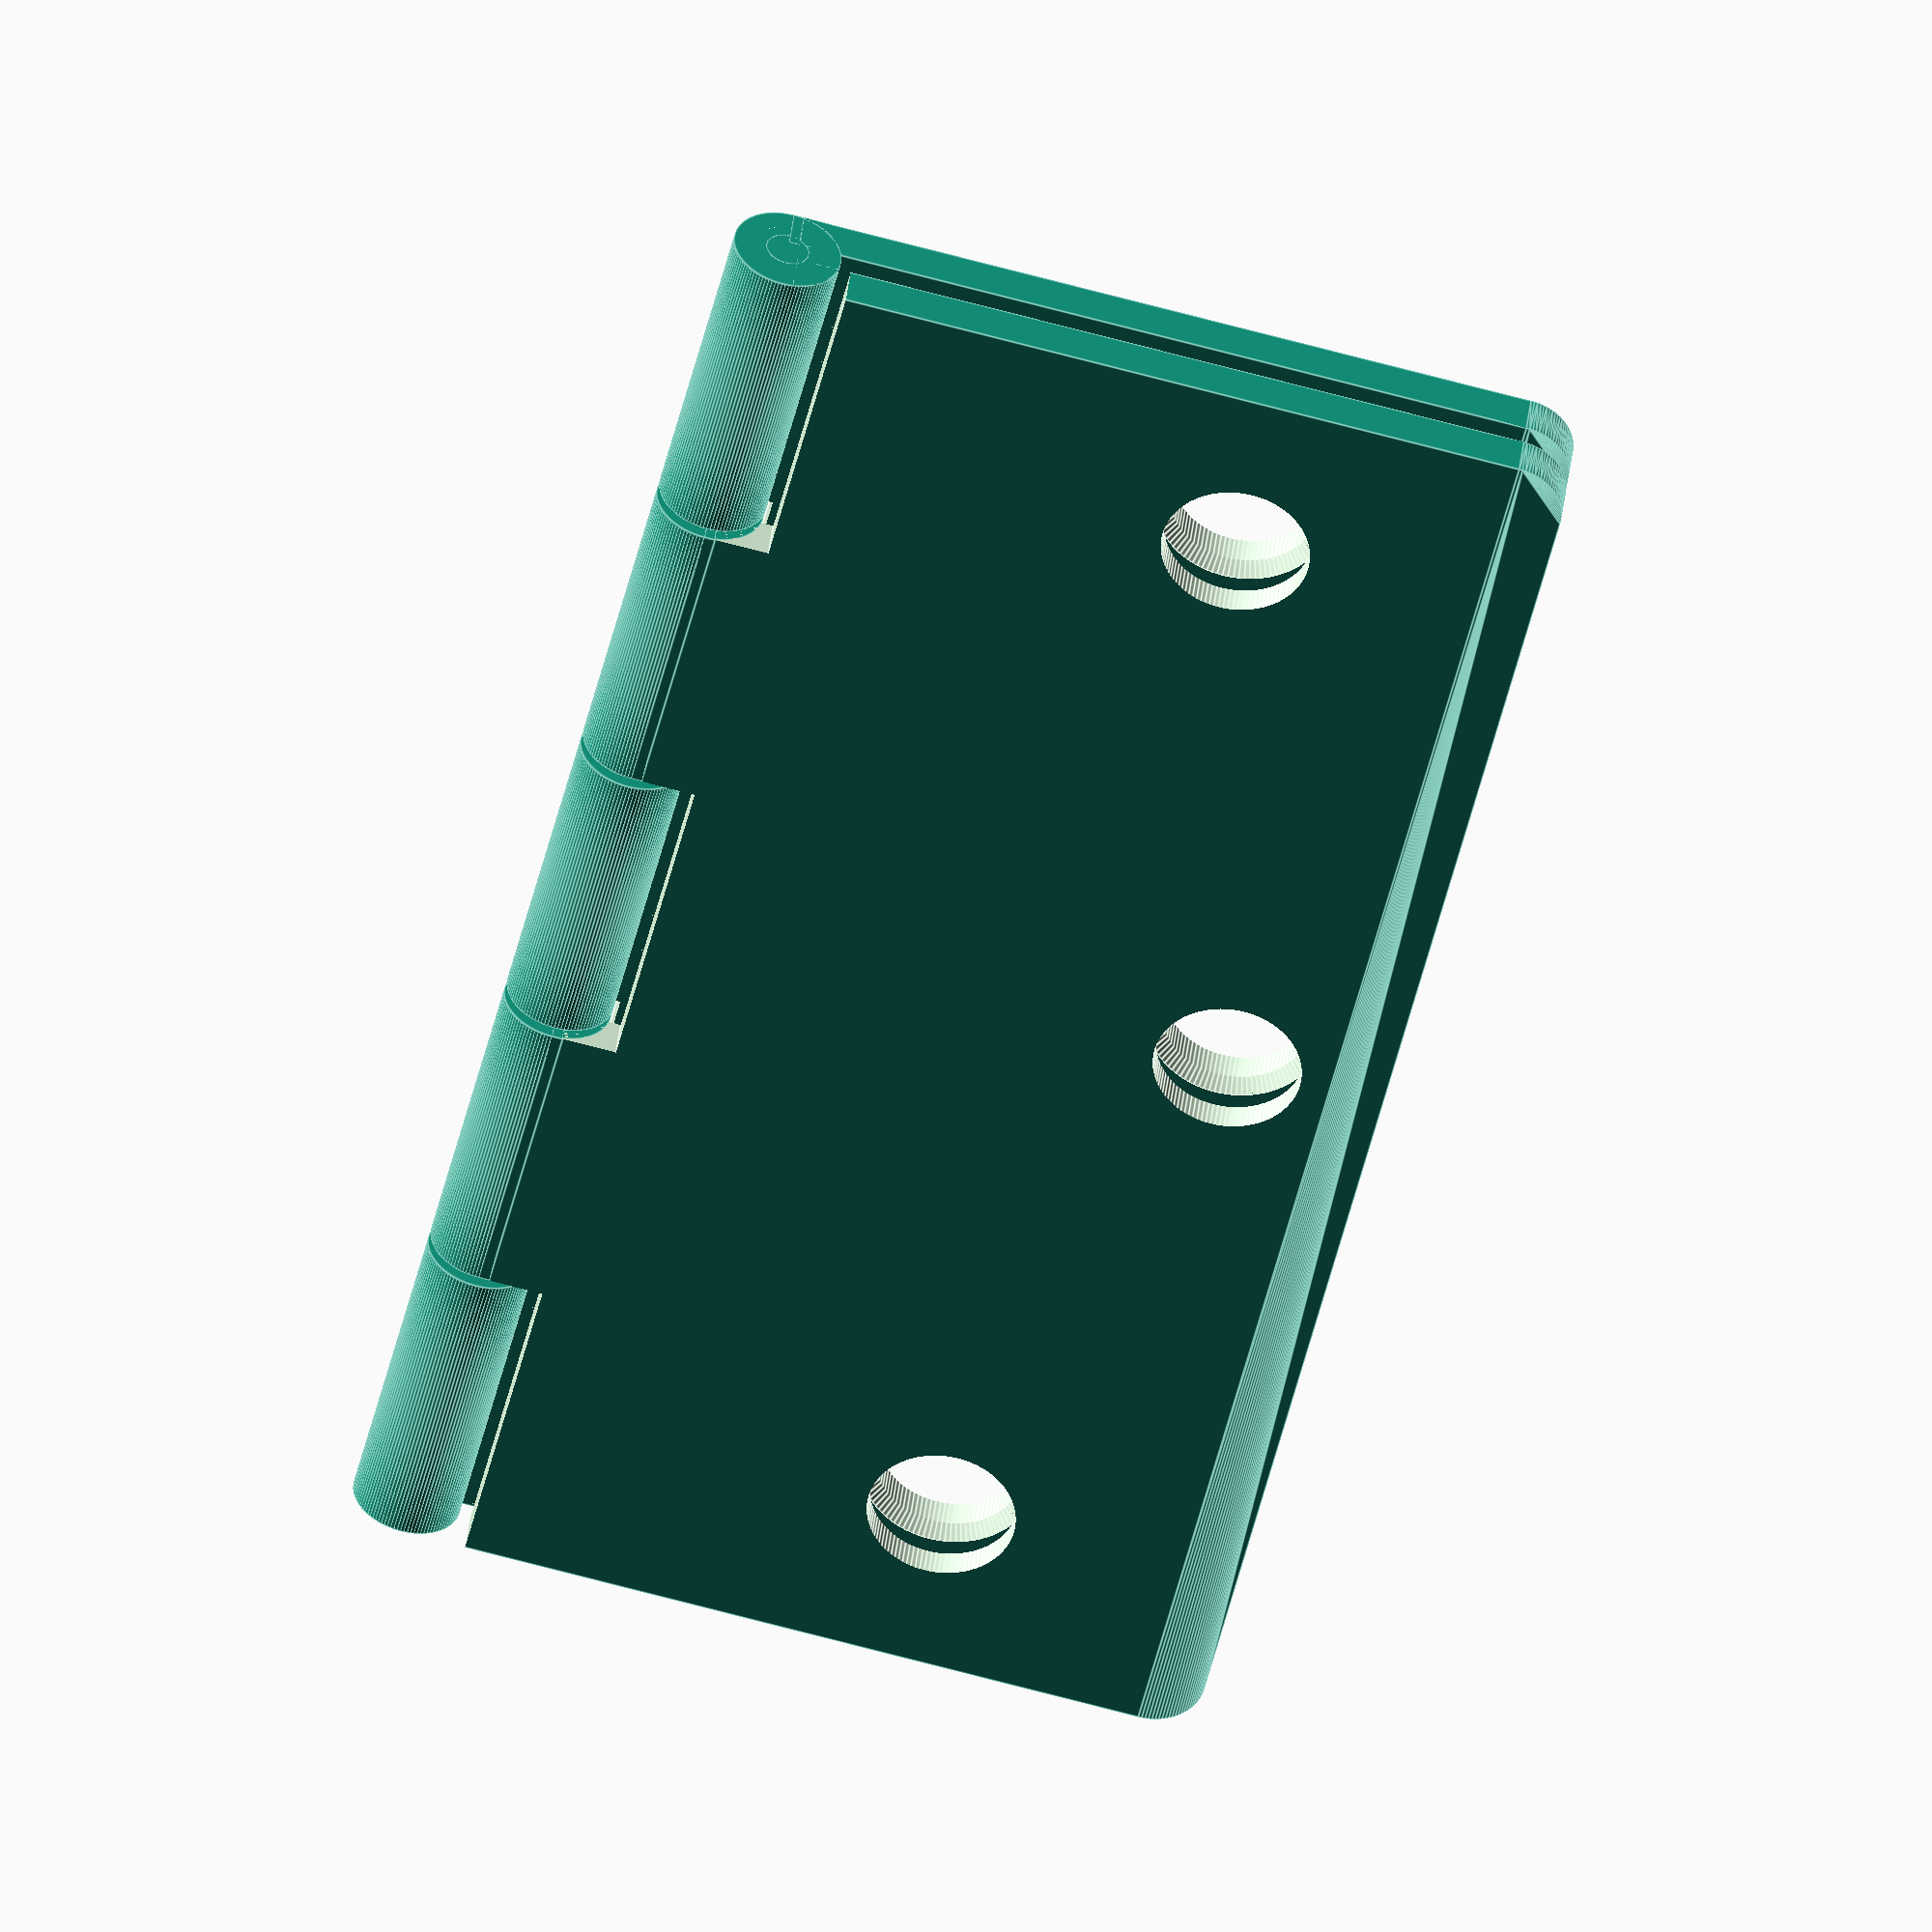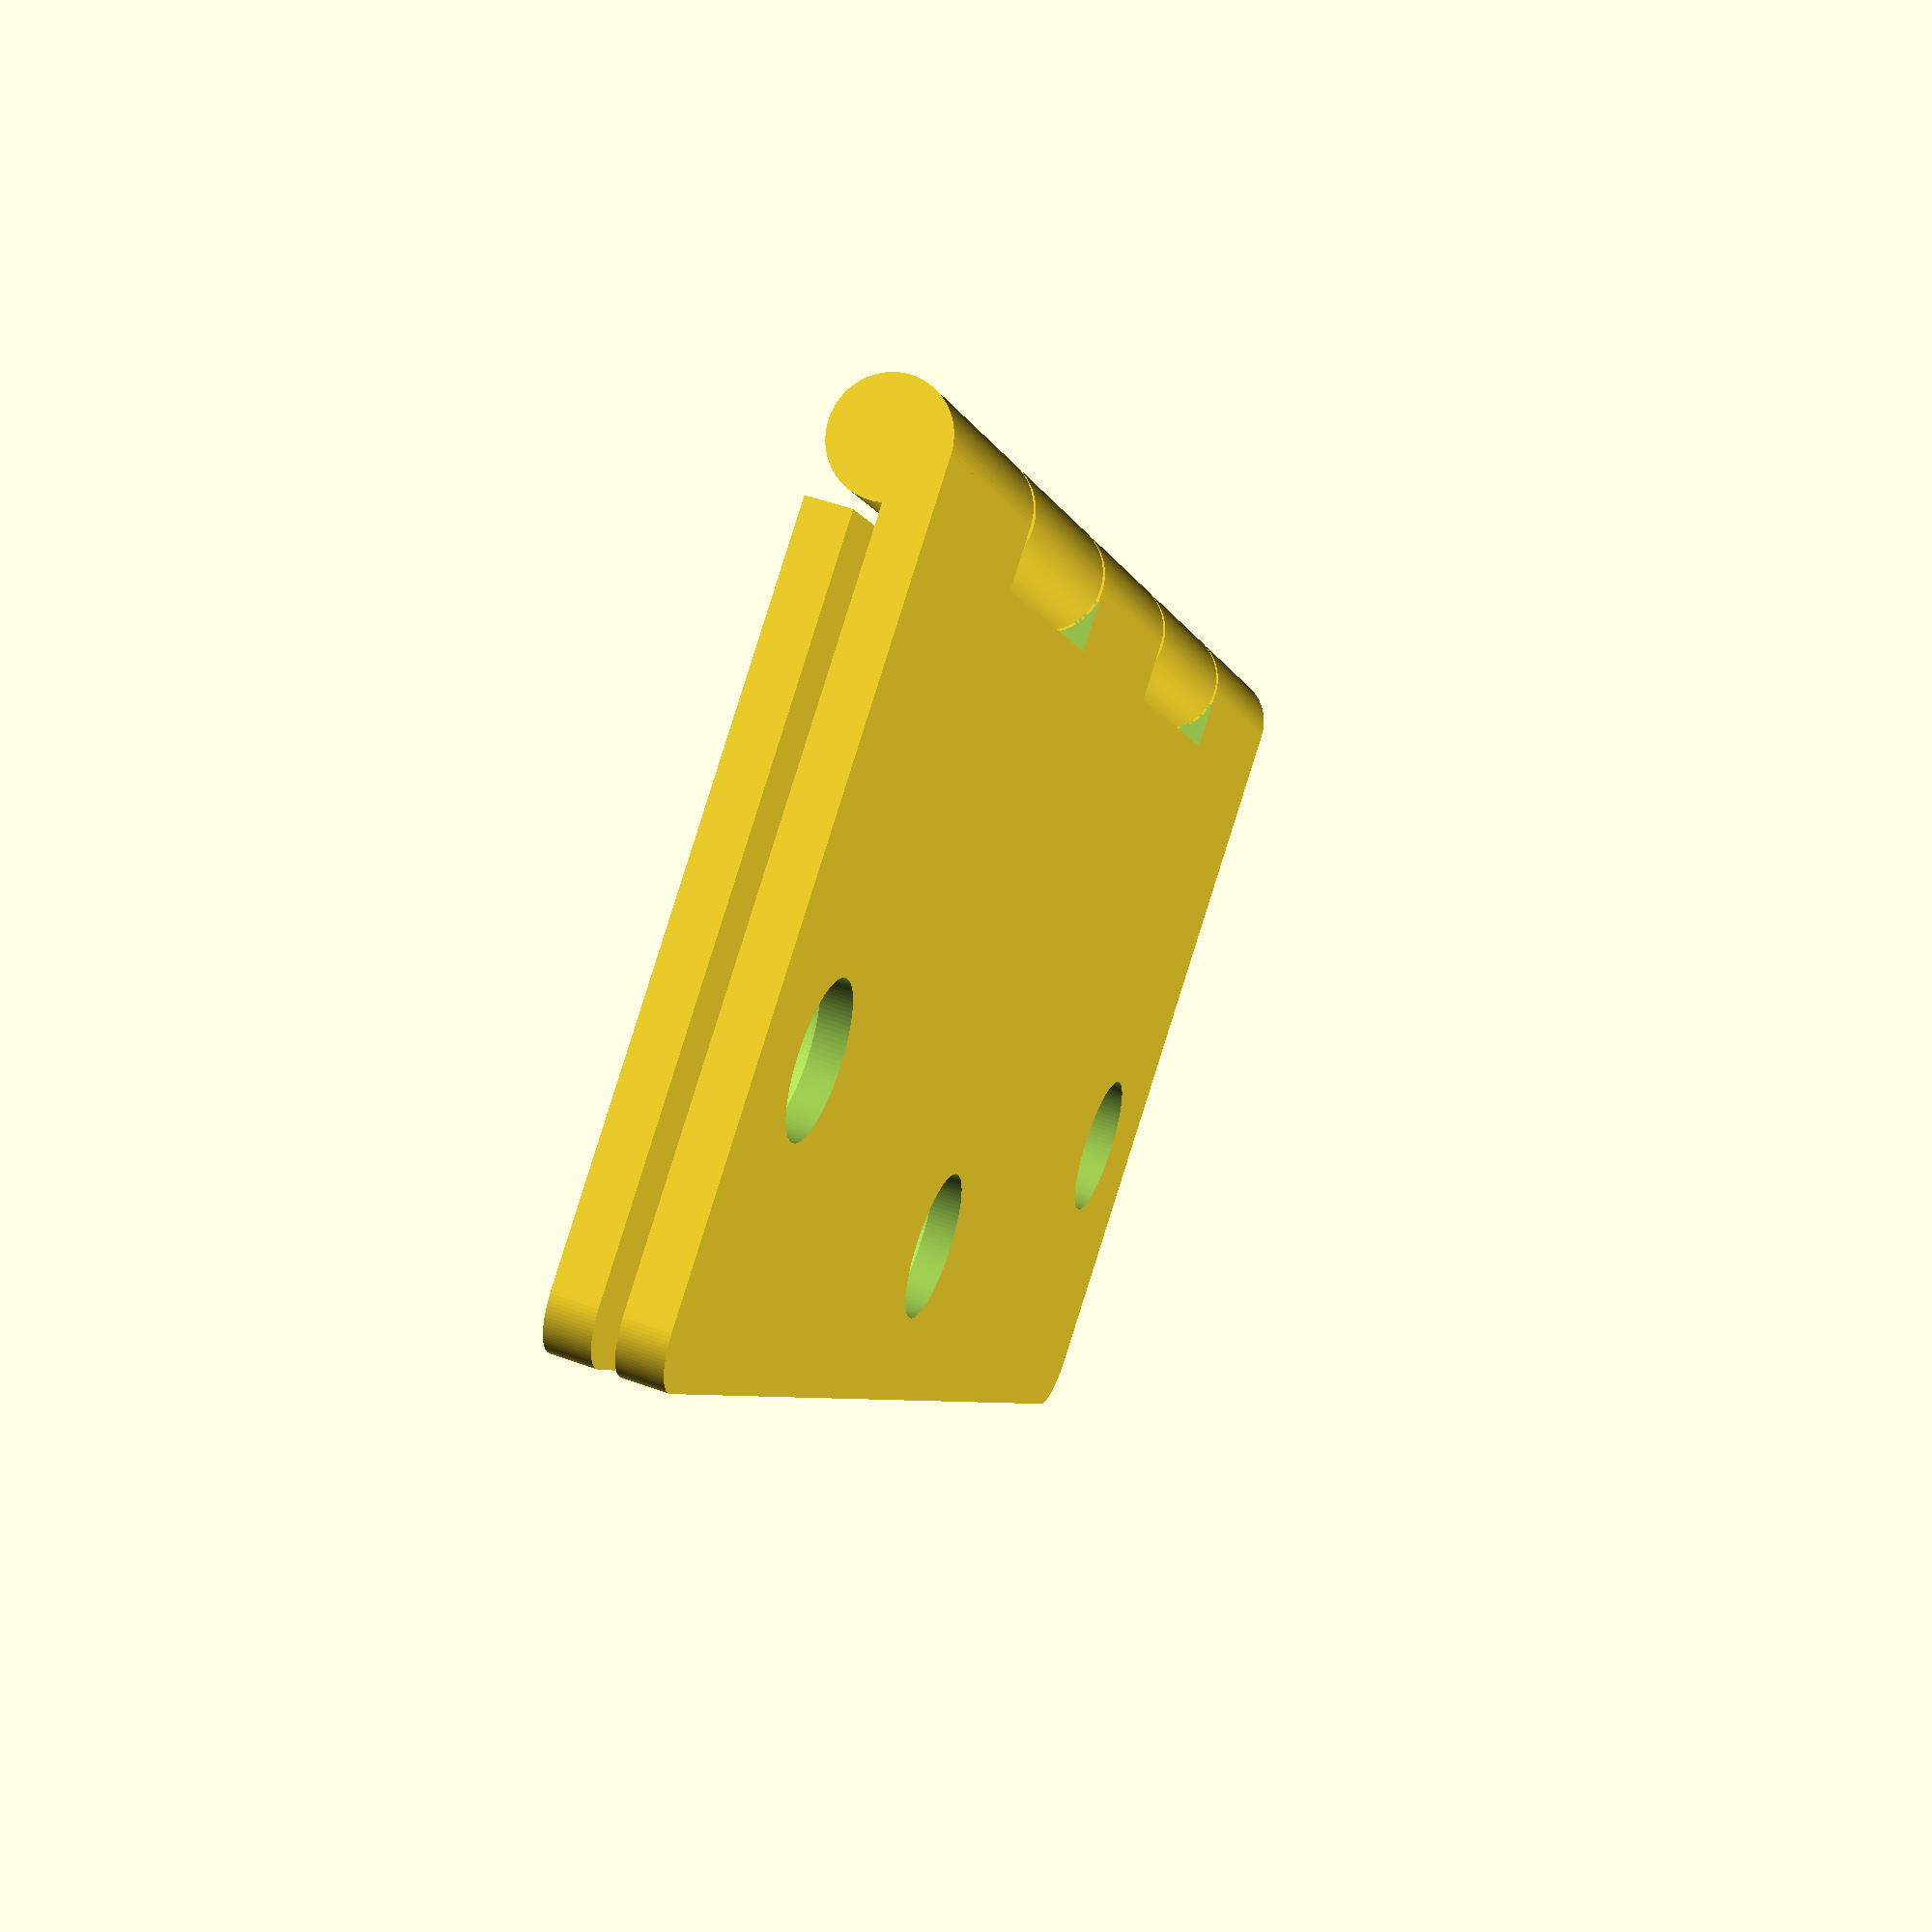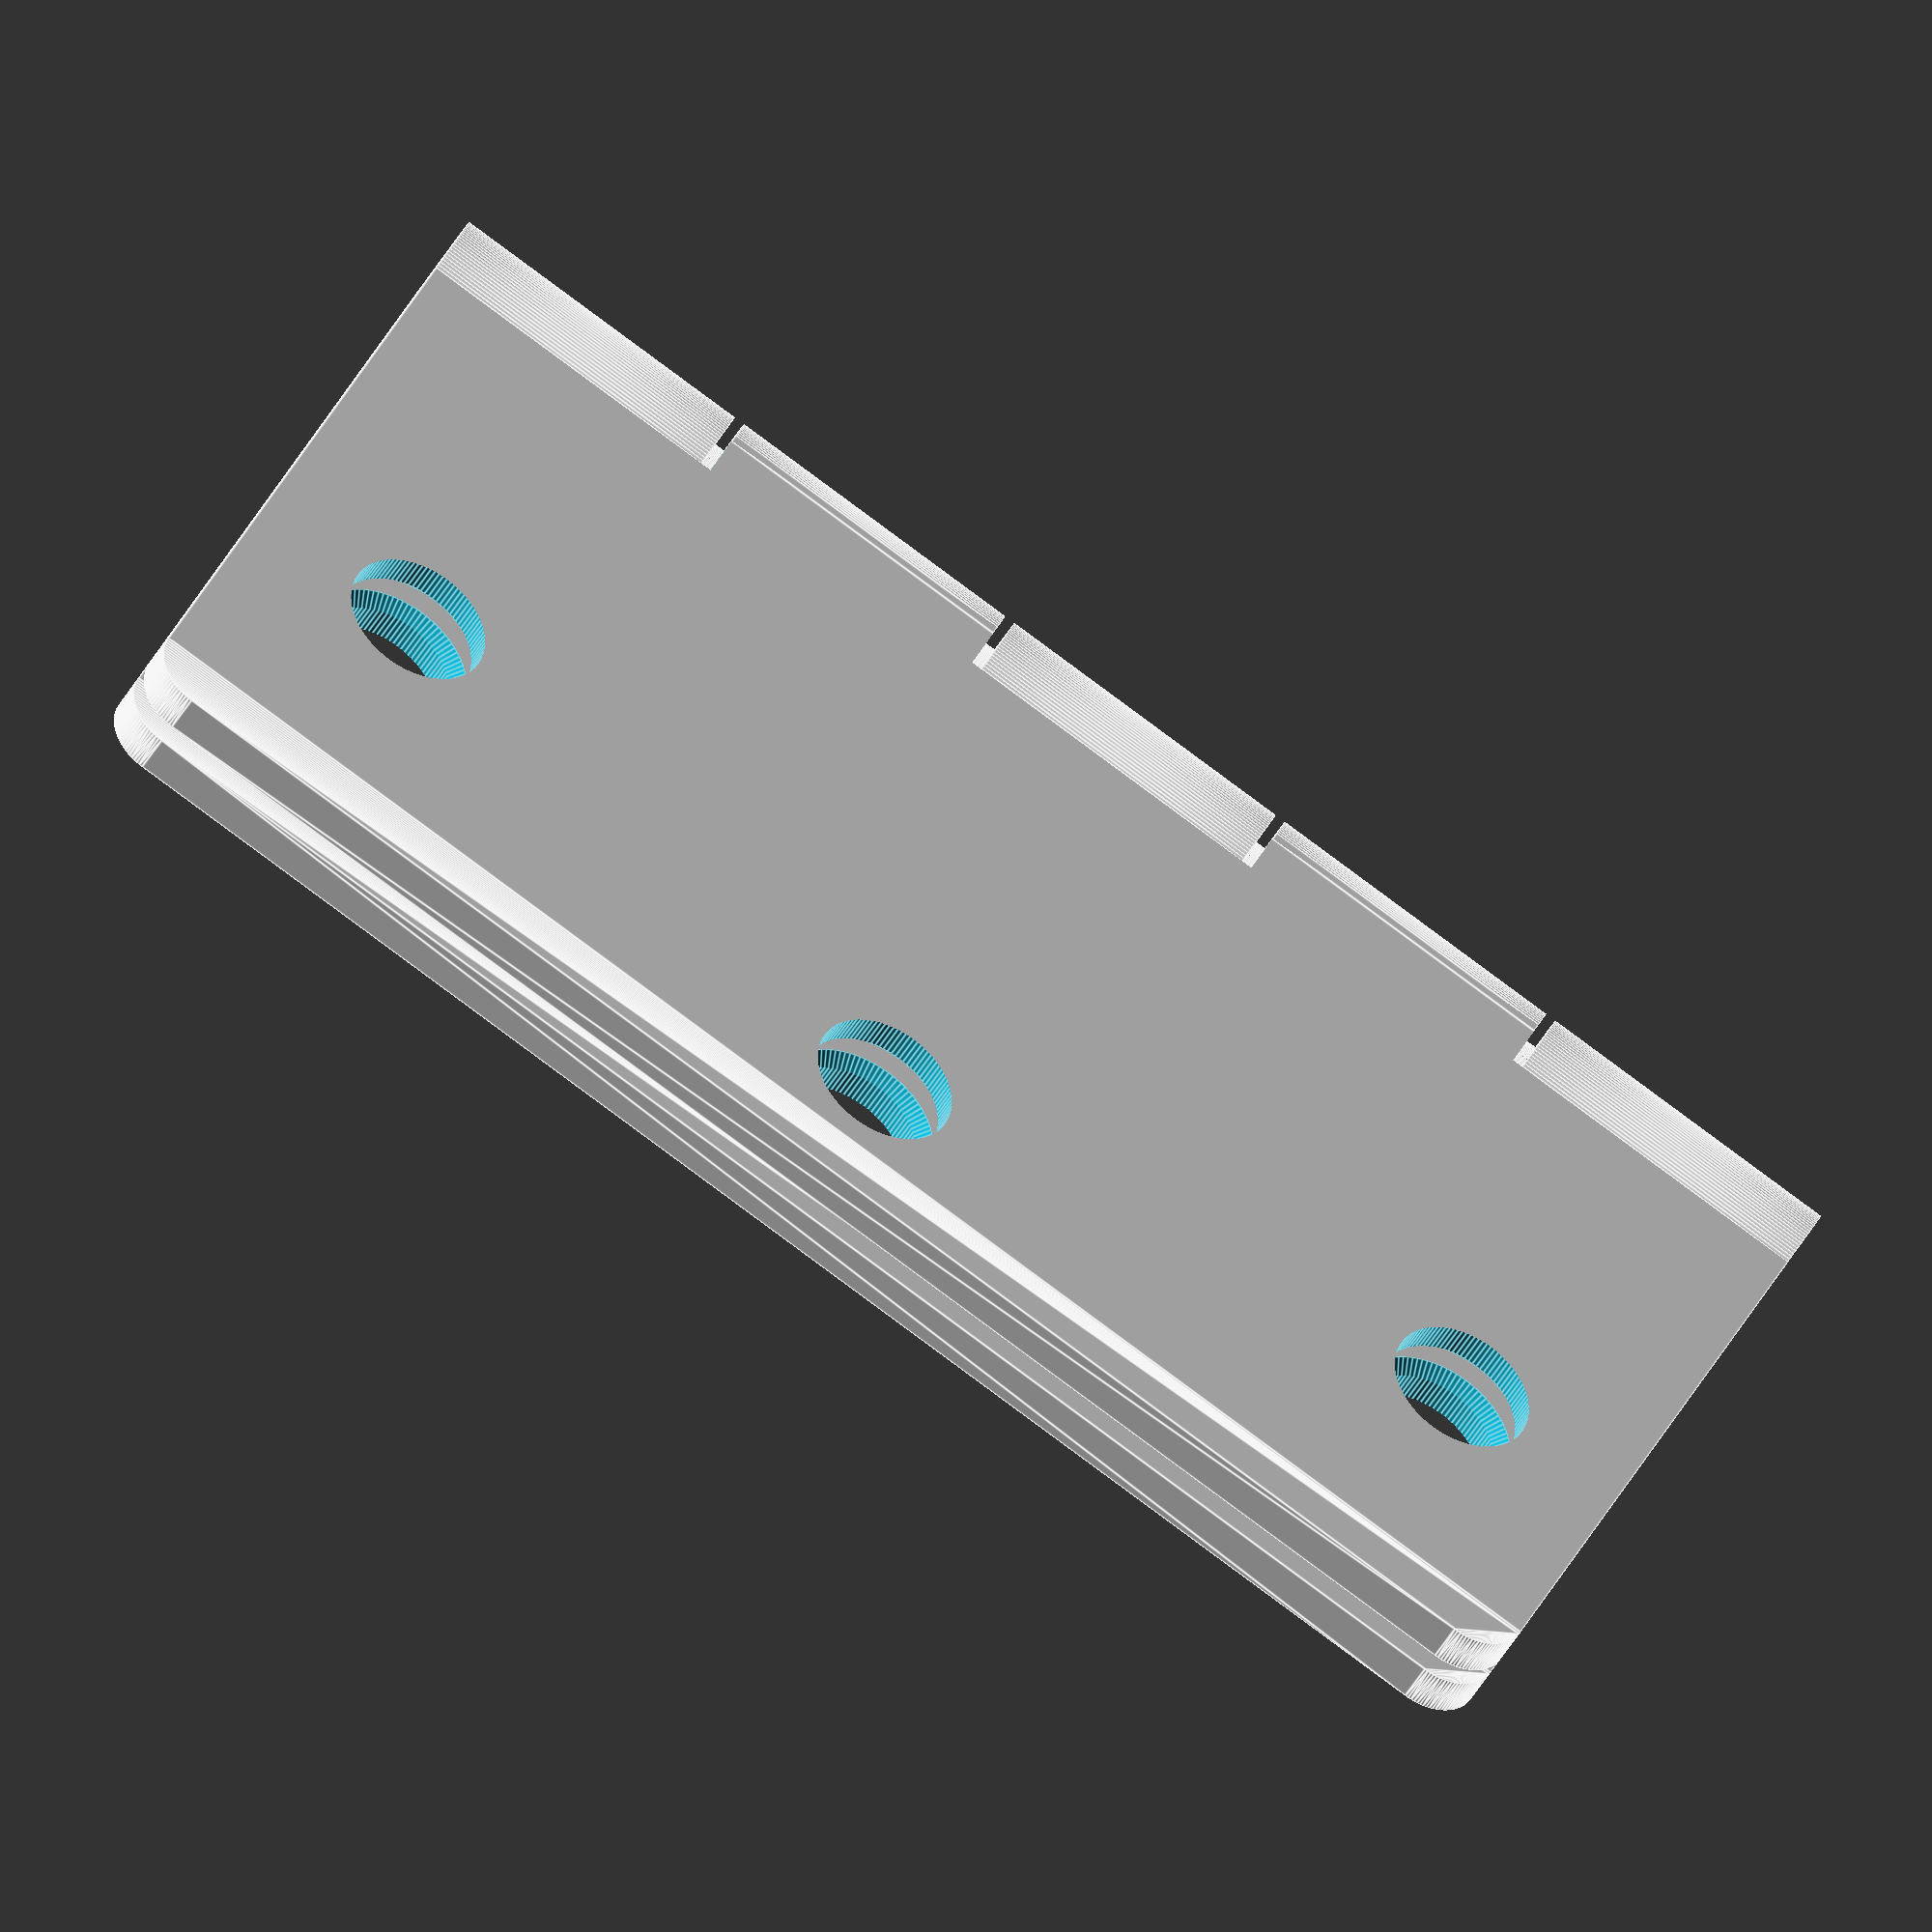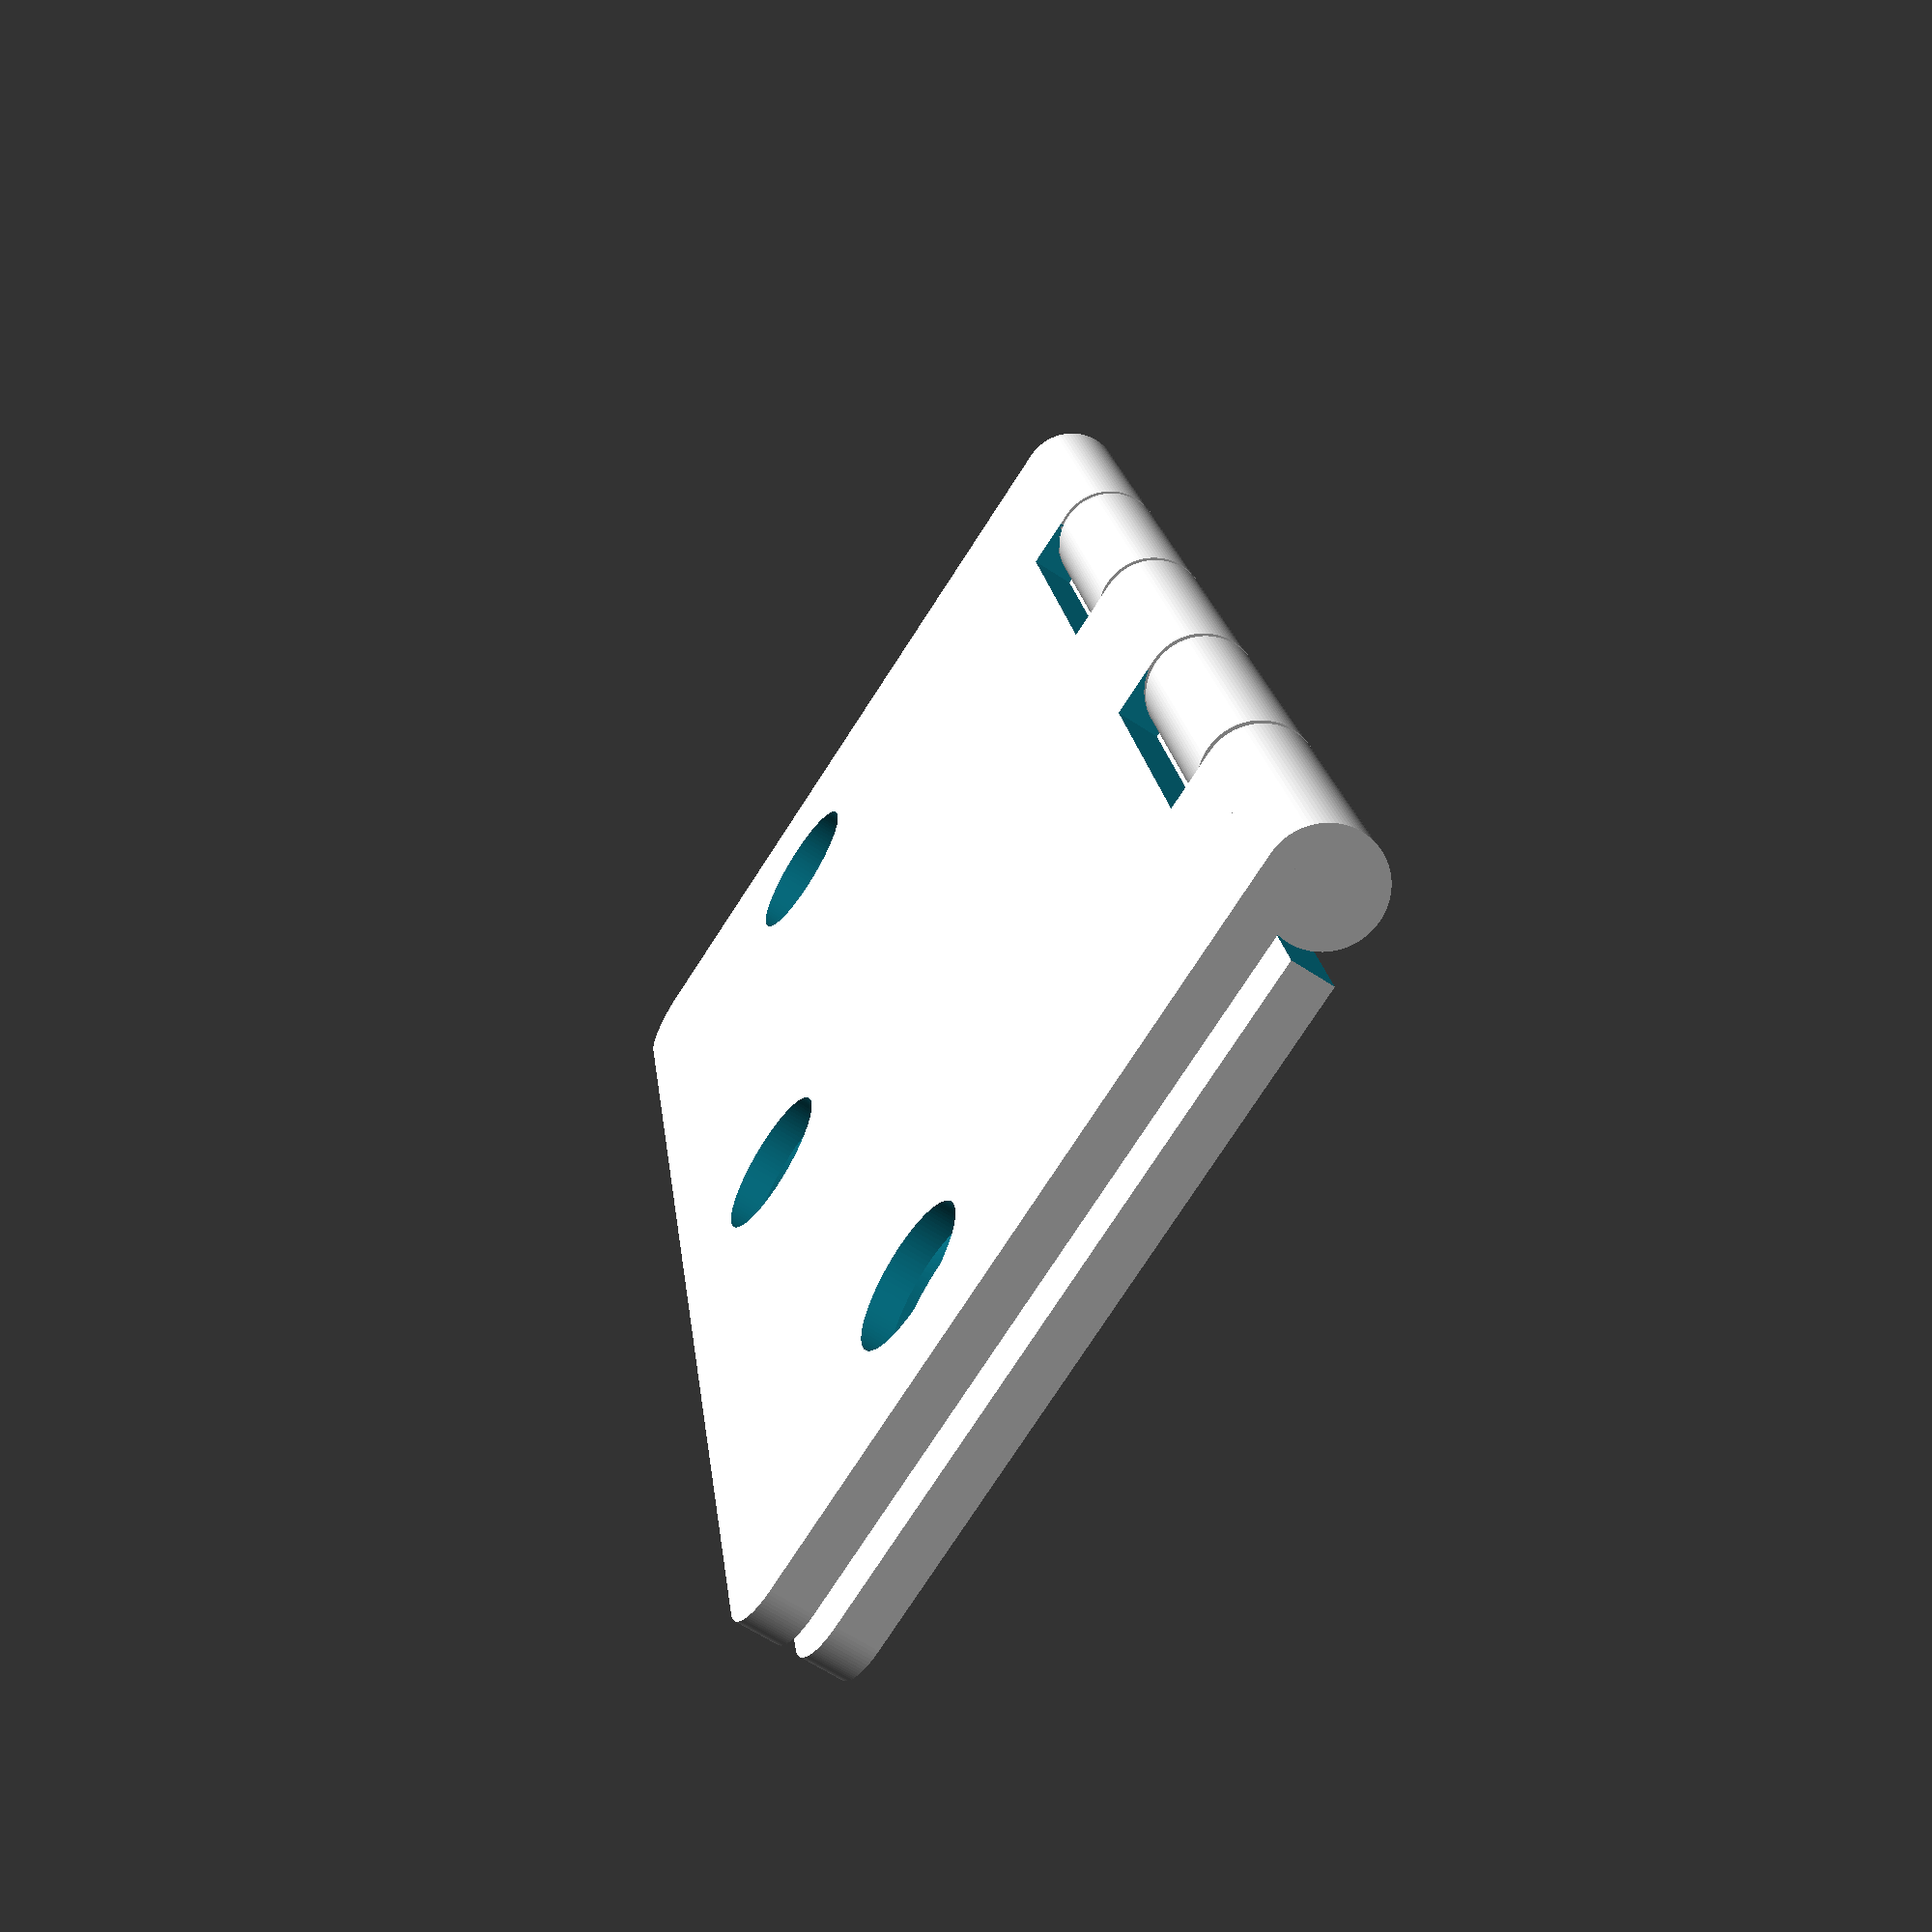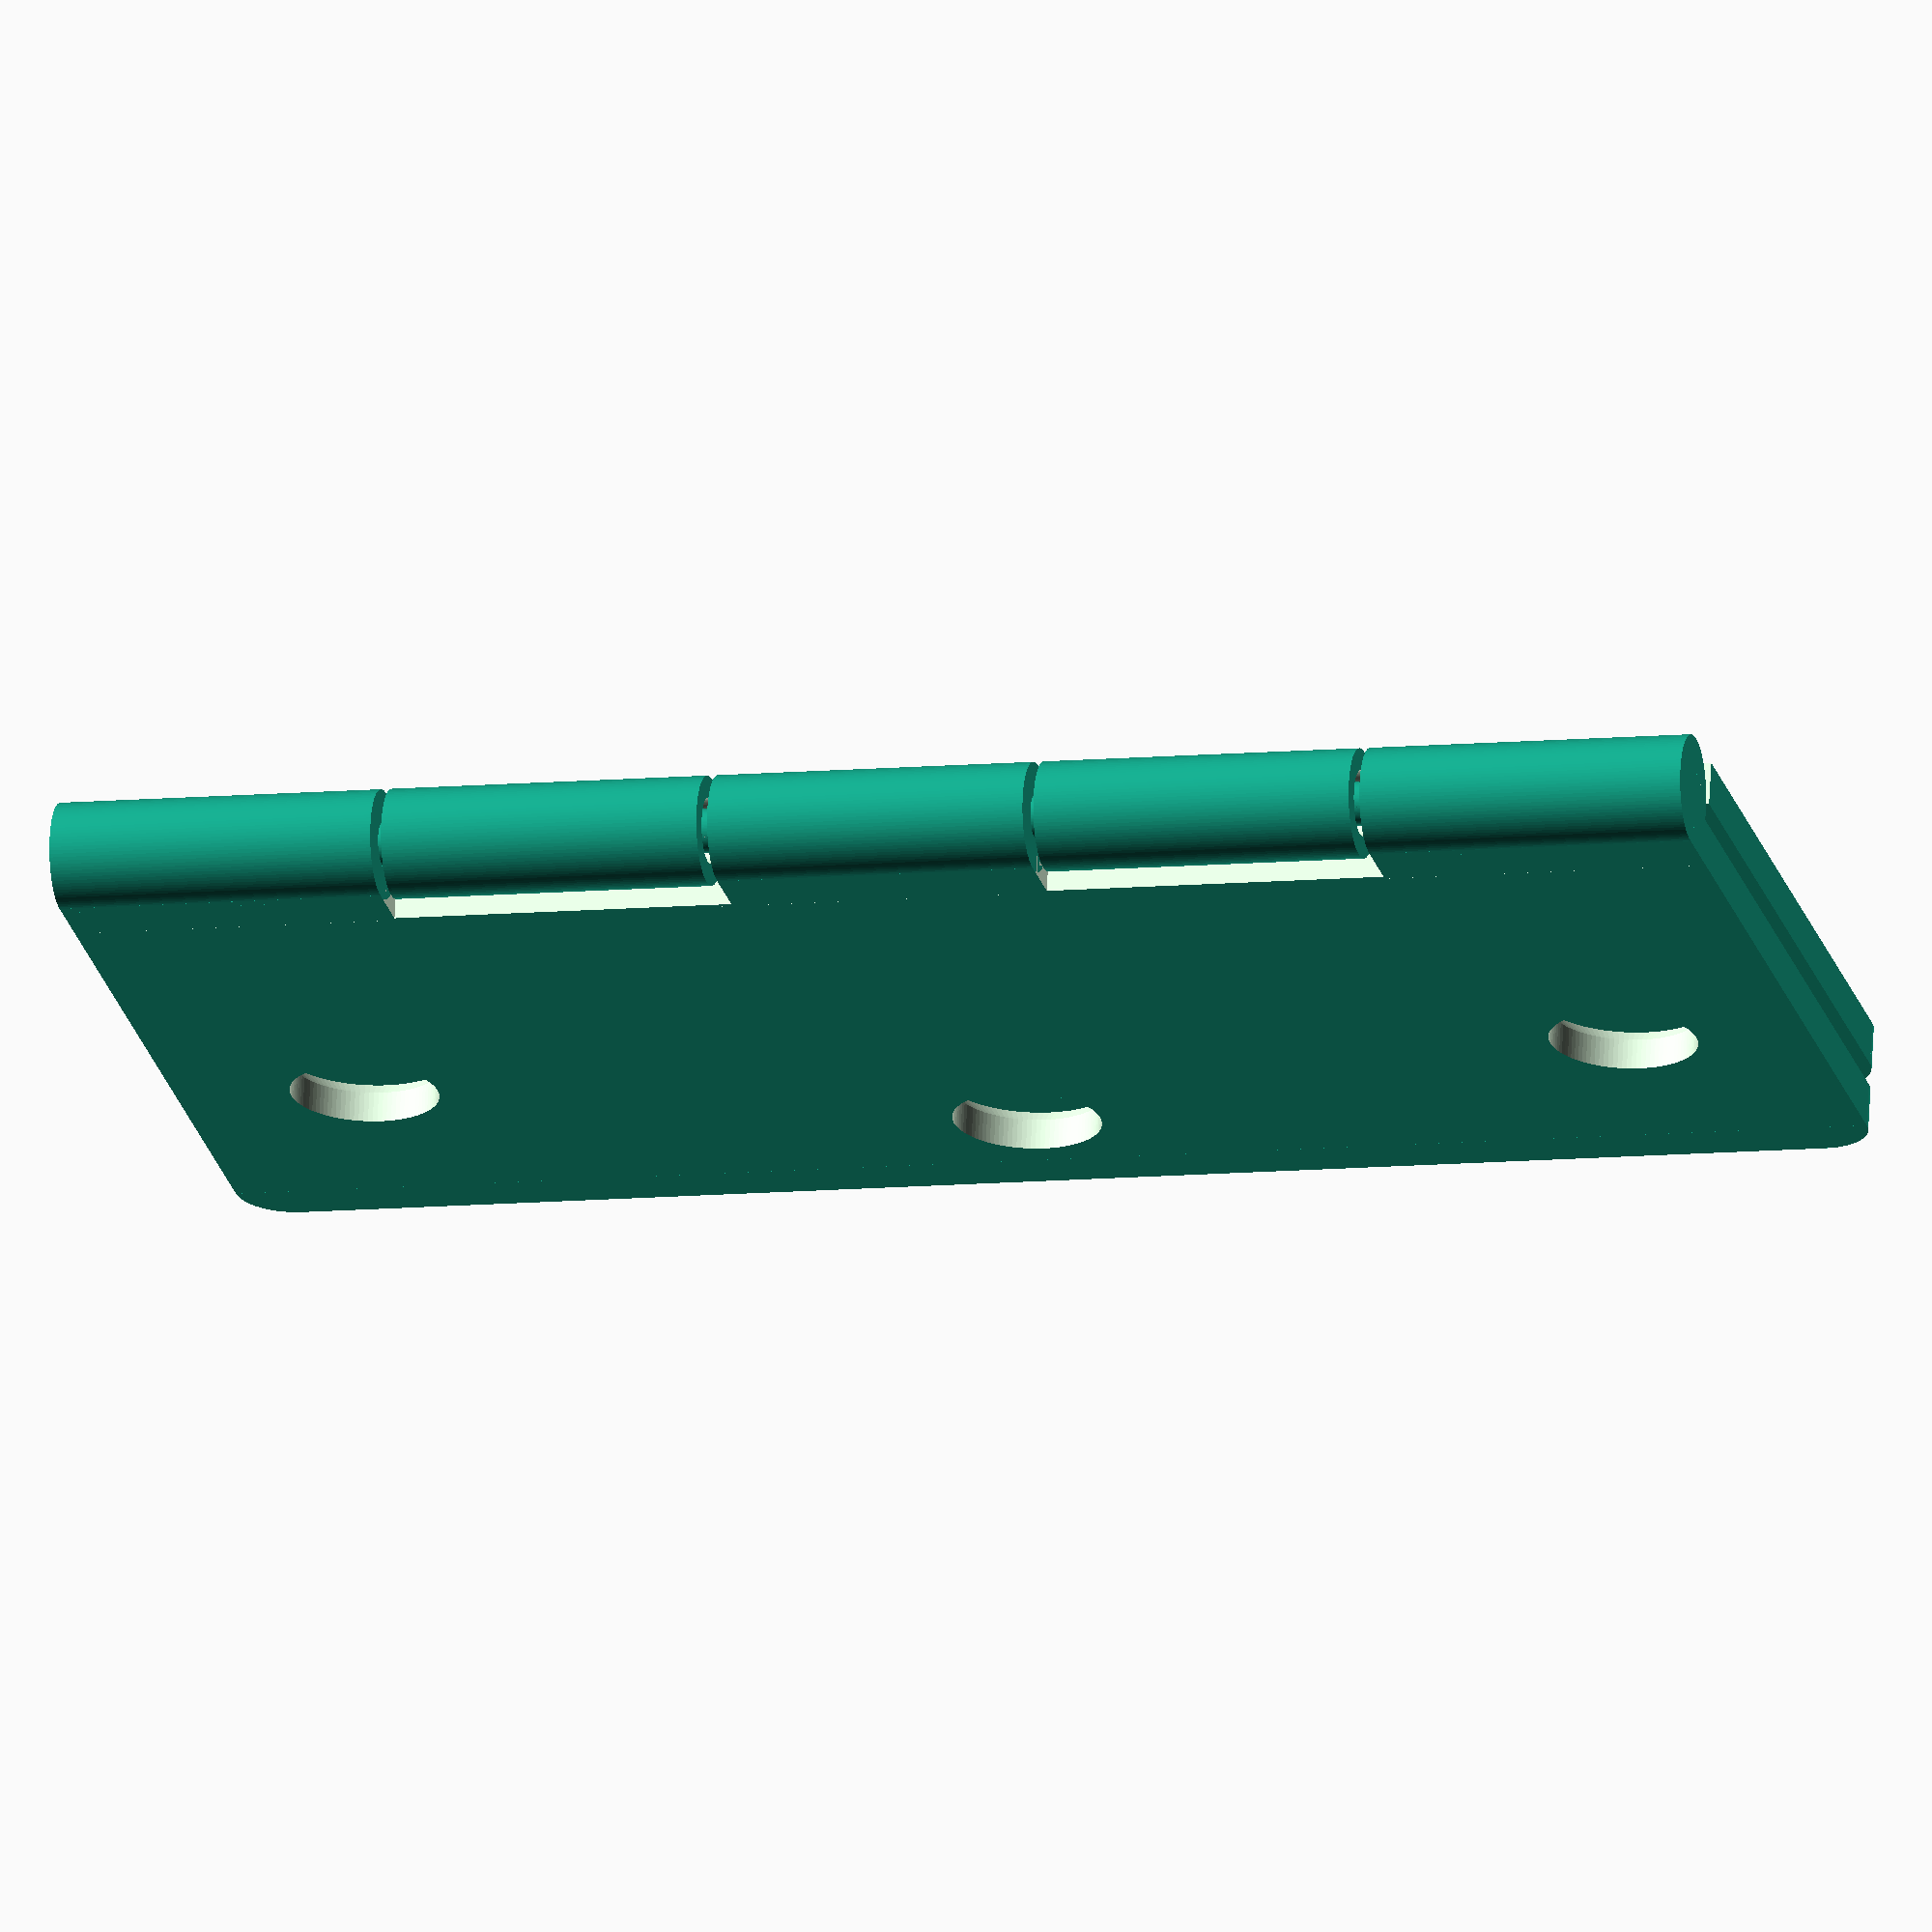
<openscad>
/*
 * Copyright 2021 Code and Make (codeandmake.com)
 * 
 * Permission is hereby granted, free of charge, to any person obtaining a copy
 * of this software and associated documentation files (the "Software"), to deal
 * in the Software without restriction, including without limitation the rights
 * to use, copy, modify, merge, publish, distribute, sublicense, and/or sell
 * copies of the Software, and to permit persons to whom the Software is
 * furnished to do so, subject to the following conditions:
 * 
 * The above copyright notice and this permission notice shall be included in
 * all copies or substantial portions of the Software.
 * 
 * THE SOFTWARE IS PROVIDED "AS IS", WITHOUT WARRANTY OF ANY KIND, EXPRESS OR
 * IMPLIED, INCLUDING BUT NOT LIMITED TO THE WARRANTIES OF MERCHANTABILITY,
 * FITNESS FOR A PARTICULAR PURPOSE AND NONINFRINGEMENT. IN NO EVENT SHALL THE
 * AUTHORS OR COPYRIGHT HOLDERS BE LIABLE FOR ANY CLAIM, DAMAGES OR OTHER
 * LIABILITY, WHETHER IN AN ACTION OF CONTRACT, TORT OR OTHERWISE, ARISING FROM,
 * OUT OF OR IN CONNECTION WITH THE SOFTWARE OR THE USE OR OTHER DEALINGS IN THE
 * SOFTWARE.
 */

/*
 * Hinge by Code and Make (https://codeandmake.com/)
 *
 * https://codeandmake.com/post/fully-customizable-hinge
 *
 * Hinge v1.0 (27 May 2021)
 */

/* [General] */

// Thickness of the material
Material_Thickness = 2.5; // [1:0.5:10]

// Amount of material to remove from gap points
Gap_Percent = 20; // [5:1:50]

/* [Leaves] */

// Length of each leaf (X axis)
Leaf_Length = 76; // [10:0.1:200]

// Width of each leaf (Y axis)
Leaf_Width = 37; // [10:0.1:100]

/* [Knuckles] */

// Total number of knuckles
Knuckles = 5; // [3:2:39]

// Use if you need up to 270 degrees of rotation
Large_Knuckle_Recesses = 1; //[0: No, 1: Yes]

/* [Screws] */

// Number of screw holes per leaf
Screw_Holes_Per_Leaf = 3; // [2:1:10]

// The diameter of the screw hole
Screw_Hole_Diameter = 6.8; // [2:0.1:10]

// The diameter of the screw head
Screw_Head_Diameter = 8; // [3:0.1:20]

// Screw countersink angle (82 and 90 are common)
Screw_Head_Countersink_Angle = 90; // [0:0.1:180]

/* [Preview Only] */

// Part(s) to show in preview mode
Part = 0; // [0: Both, 1: Pin Leaf, 2: Sleeve Leaf]

// Rotation of sleeve leaf in preview mode
Sleeve_Leaf_Rotation = 180; // [-90:1:180]

module hinge(angle = 180) {
  $fn = 100;
    
  Sleeve_Leaf_Rotation = angle;

  gap = (Material_Thickness * Gap_Percent / 100);
  sections = (Knuckles - 1) / 2;
  sectionLength = Leaf_Length / Knuckles;
  screwDiameter = max(Screw_Hole_Diameter, Screw_Head_Diameter);

  module leaf() {
    difference() {
      union() {
        translate([0, gap, -Material_Thickness]) {
          cube(size=[Leaf_Length, Leaf_Width - gap - Material_Thickness, Material_Thickness - gap]);
        }

        hull() {
          translate([Leaf_Length - Material_Thickness, Leaf_Width - Material_Thickness, -Material_Thickness]) {
            intersection() {
              cube(size=[Material_Thickness, Material_Thickness, Material_Thickness - gap]);
              cylinder(r = Material_Thickness, h = Material_Thickness - gap);
            }
          }

          translate([Material_Thickness, Leaf_Width - Material_Thickness, -Material_Thickness]) {
            intersection() {
              translate([-Material_Thickness, 0, 0]) {
                cube(size=[Material_Thickness, Material_Thickness, Material_Thickness - gap]);
              }
              cylinder(r = Material_Thickness, h = Material_Thickness - gap);
            }
          }
        }
      }

      // core
      rotate([0, 90, 0]) {
        cylinder(d = Material_Thickness + gap, h = Leaf_Length);
      }
    }
  }

  module sleeveLeafKnuckleNotches() {
    for (i=[0:sections]) {
      translate([sectionLength * i * 2, 0, 0]) {
        sectionLengthPlusGap = sectionLength + gap;
        translate([-gap / 2, 0, 0]) {
          rotate([0, 90, 0]) {
              if(Large_Knuckle_Recesses) {
              translate([-((Material_Thickness + gap) * 2) / 2, -((Material_Thickness + gap) * 2) / 2, 0]) {
                cube(size=[(Material_Thickness + gap) * 2, (Material_Thickness + gap) * 2, sectionLengthPlusGap]);
              }
            } else {
              cylinder(d = (Material_Thickness + gap) * 2, h = sectionLengthPlusGap);
            }
          }
        }
      }
    }
  }

  module pinLeafKnuckleNotches() {
    for (i=[0:sections - 1]) {
      translate([sectionLength + (i * (sectionLength * 2)), 0, 0]) {
        sectionLengthPlusGap = sectionLength + gap;
        translate([-gap / 2, 0, 0]) {
          rotate([0, 90, 0]) {
            if(Large_Knuckle_Recesses) {
              translate([-((Material_Thickness * 2) + gap) / 2, -((Material_Thickness * 2) + gap) / 2, 0]) {
                cube(size=[(Material_Thickness * 2) + gap, (Material_Thickness * 2) + gap, sectionLengthPlusGap]);
              }
            } else {
              cylinder(d = (Material_Thickness * 2) + gap, h = sectionLengthPlusGap);
            }
          }
        }
      }
    }
  }

  module pinKnuckles() {
    for (i=[0:sections]) {
      translate([sectionLength * i * 2, 0, 0]) {
        sectionLengthMinusGap = sectionLength - (i != sections ? gap : gap / 2) + (i == 0 ? gap / 2 : 0);
        
        translate([(i != 0 ? gap / 2 : 0), 0, 0]) {
          rotate([0, 90, 0]) {
            cylinder(d = Material_Thickness * 2, h = sectionLengthMinusGap);
          }
          translate([0, 0, -Material_Thickness]) {
            cube(size=[sectionLengthMinusGap, gap, Material_Thickness - gap]);
          }
        }
      }
    }

    // core
    rotate([0, 90, 0]) {
      cylinder(d = Material_Thickness - gap, h = Leaf_Length);
    }
  }

  module sleeveKnuckles() {
    difference() {
      for (i=[0:sections - 1]) {
        translate([sectionLength + (i * (sectionLength * 2)), 0, 0]) {
          sectionLengthMinusGap = sectionLength - (i != sections ? gap : gap / 2);
          
          translate([gap / 2, 0, 0]) {
            rotate([0, 90, 0]) {
              cylinder(d = Material_Thickness * 2, h = sectionLengthMinusGap);
            }
            translate([0, 0, -Material_Thickness]) {
              cube(size=[sectionLengthMinusGap, gap, Material_Thickness - gap]);
            }
          }
        }
      }

      // core
      rotate([0, 90, 0]) {
        cylinder(d = Material_Thickness + gap, h = Leaf_Length);
      }
    }
  }

  module screwHole() {
    translate([0, 0, -Material_Thickness]) {
      translate([0, 0, -0.5]) {
        cylinder(d = (Screw_Head_Countersink_Angle ? Screw_Hole_Diameter : screwDiameter), h = Material_Thickness + 1);
      }

      if(Screw_Head_Countersink_Angle) {
        countersinkHeight = tan((180 - (Screw_Head_Countersink_Angle)) / 2) * (Screw_Head_Diameter / 2);
        translate([0, 0, Material_Thickness - countersinkHeight]) {
          cylinder(d2 = Screw_Head_Diameter, d1 = 0, h = countersinkHeight);
        }
      }

      translate([0, 0, Material_Thickness - 0.005]) {
        cylinder(d = screwDiameter, h = 1);
      }
    }
  }

  module screwHoles(flip) {
    minY = Material_Thickness + gap + (screwDiameter / 2);
    maxY = Leaf_Width - (screwDiameter / 2);
    YSpacing = (maxY - minY) / 8;

    minX = -1.5*(screwDiameter / 2);
    maxX = Leaf_Length + 1.5*(screwDiameter / 2);
    XSpacing = (maxX - minX) / Screw_Holes_Per_Leaf;

    for (i=[0:Screw_Holes_Per_Leaf - 1]) {
      translate([minX + (XSpacing * i) + (XSpacing / 2), (minY+maxY)/2 + (YSpacing * (1 + (((i + (flip ? 1 : 0)) % 2) * 2))), -gap]) {
        screwHole();
      }
    }
  }

  module pinLeaf() {
    difference() {
      leaf();
      pinLeafKnuckleNotches();
      screwHoles();
    }
    pinKnuckles();
  }

  module sleeveLeaf() {
    rotate([($preview ? -Sleeve_Leaf_Rotation : 0), 0, 0]) {
      mirror([0, 1, 0]) {
        difference() {
          leaf();
          sleeveLeafKnuckleNotches();
          screwHoles(false);
        }
        sleeveKnuckles();
      }
    }
  }
  
  scale([0.1,0.1,0.1])
  rotate([0,0,0])
  translate([-Leaf_Length/2,0,0])
  {
    if(!$preview || Part == 0 || Part == 1) {
      pinLeaf();
    }
    if(!$preview || Part == 0 || Part == 2) {
      sleeveLeaf();
    }
  }
}

hinge();

</openscad>
<views>
elev=321.2 azim=103.2 roll=6.2 proj=o view=edges
elev=128.7 azim=305.2 roll=68.3 proj=p view=solid
elev=222.7 azim=25.5 roll=206.8 proj=o view=edges
elev=243.8 azim=280.8 roll=303.7 proj=p view=solid
elev=291.9 azim=193.4 roll=182.9 proj=o view=wireframe
</views>
